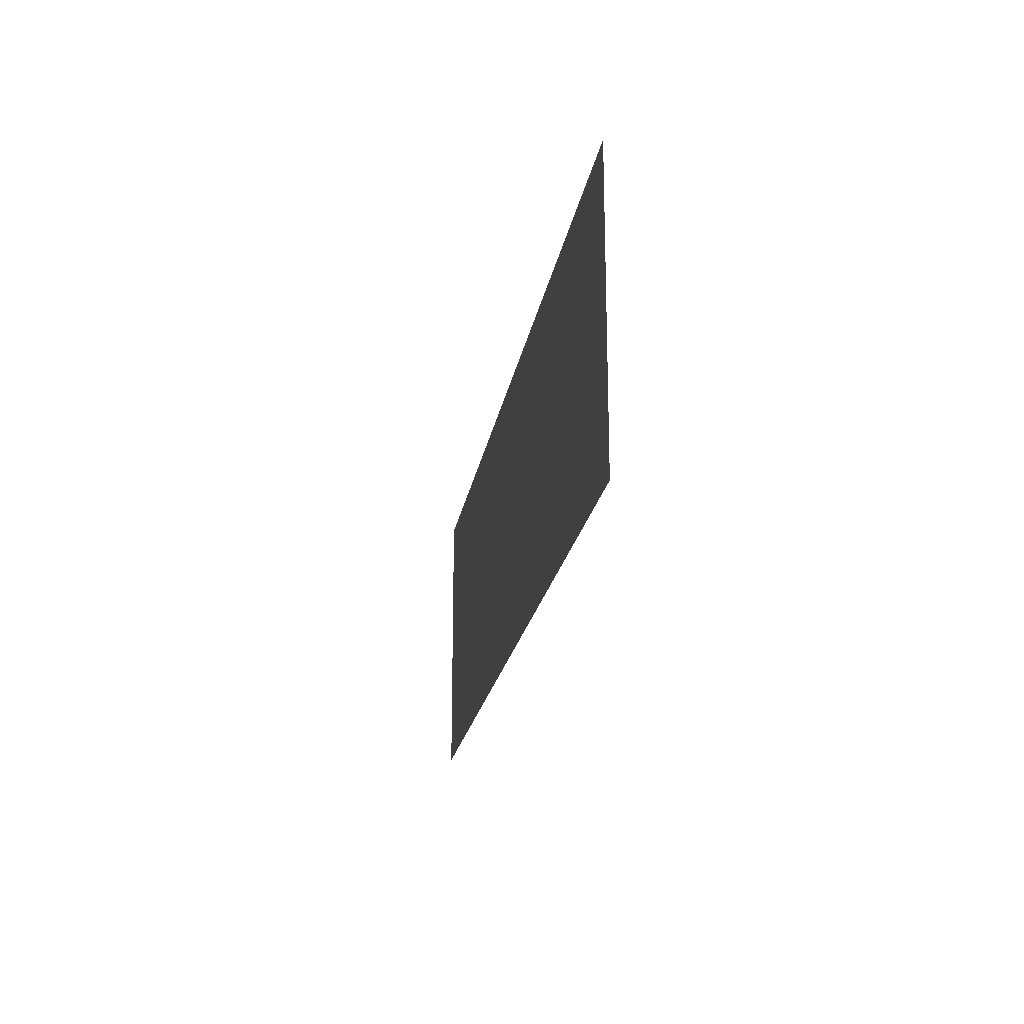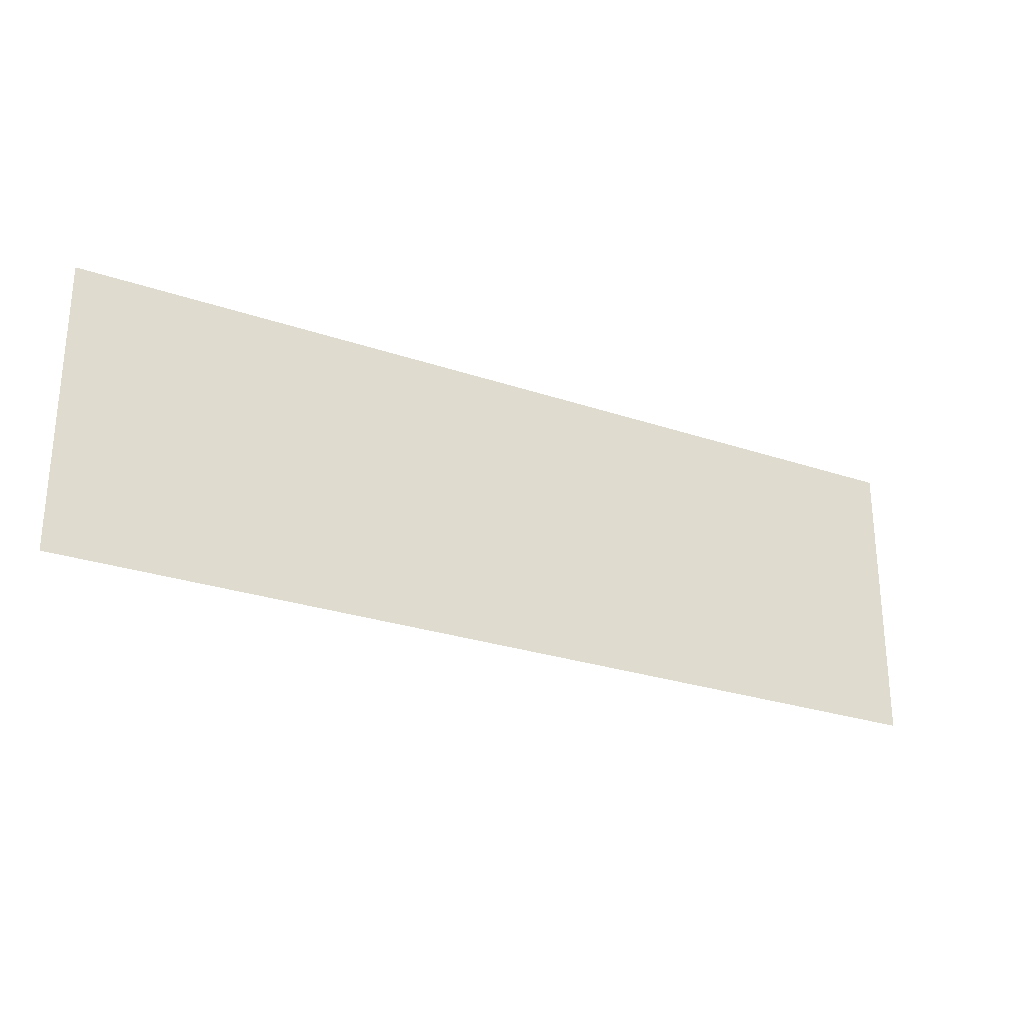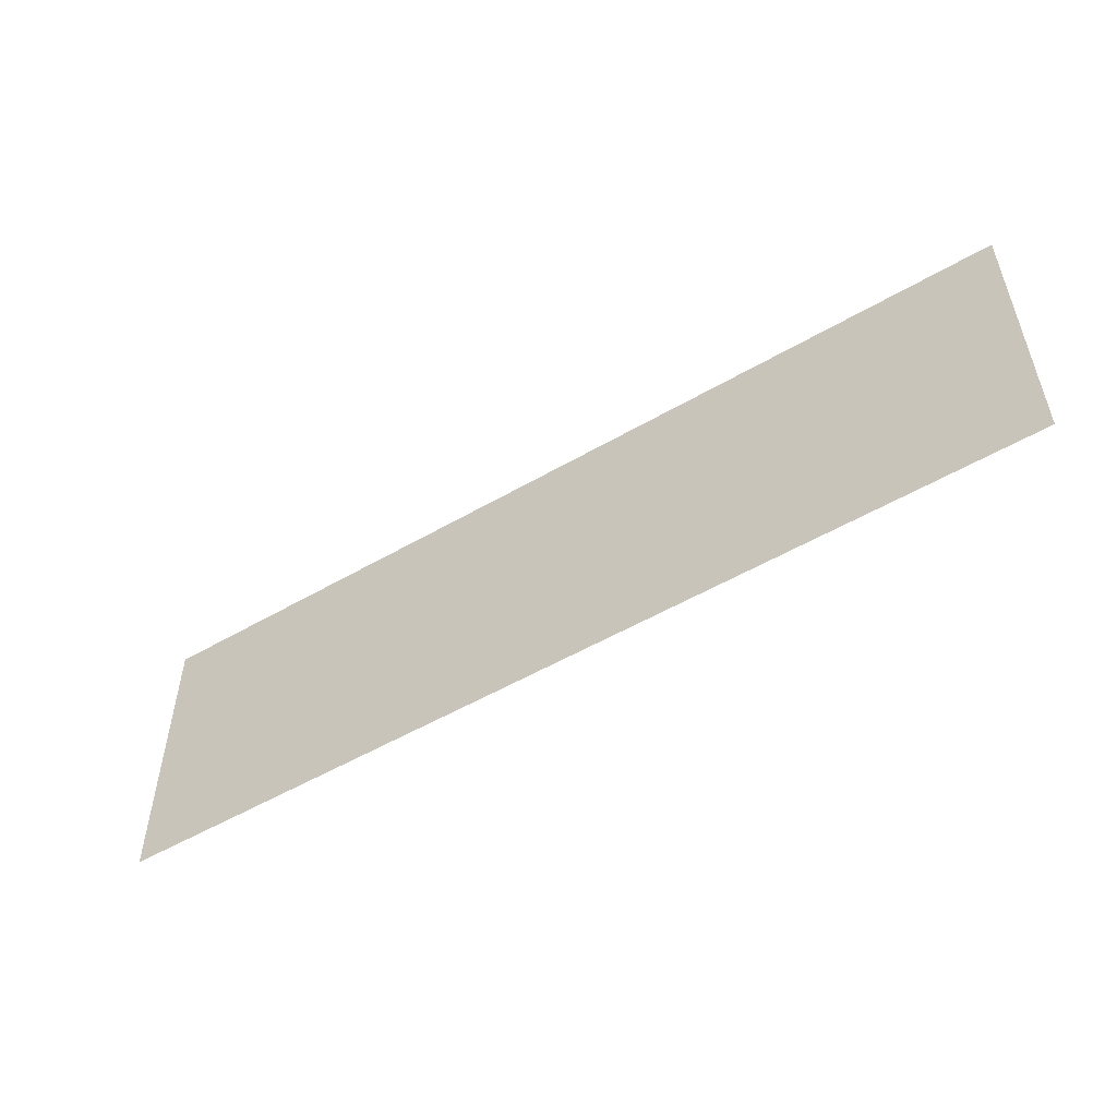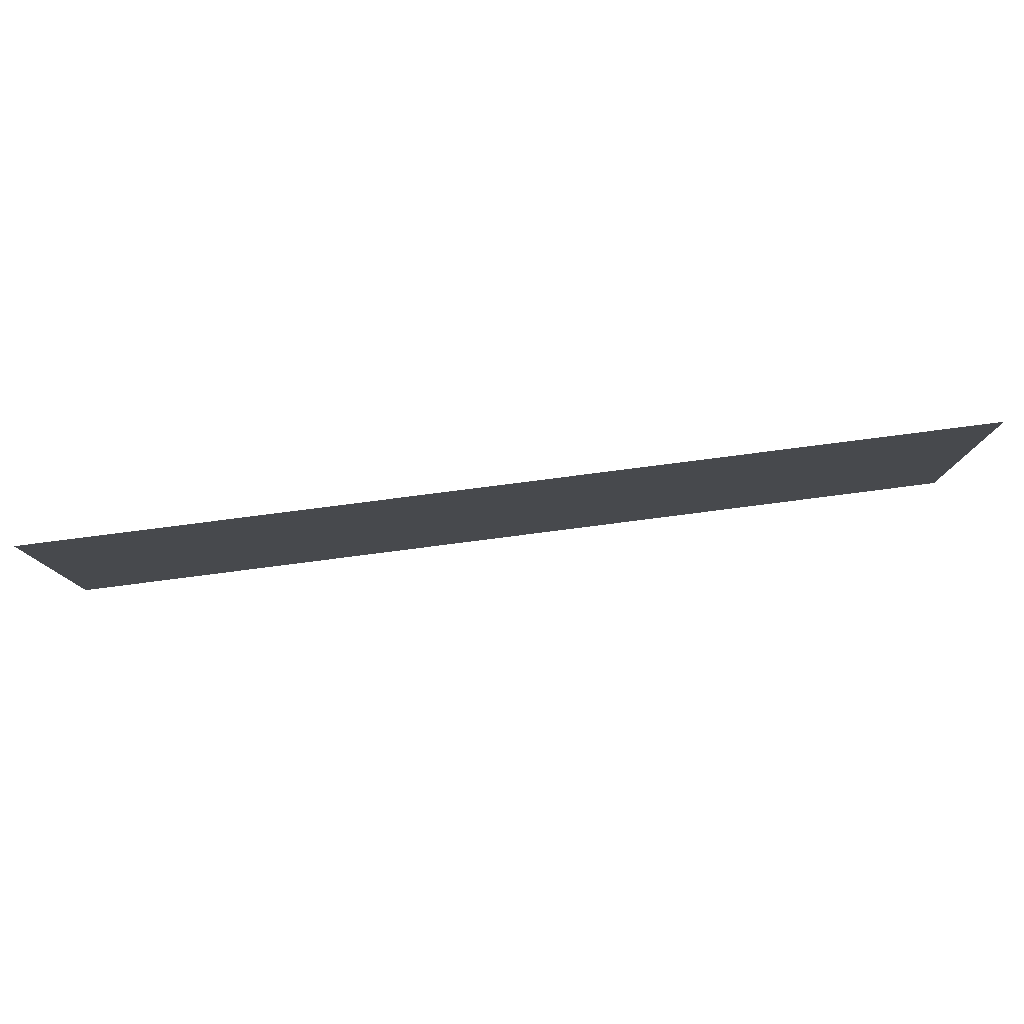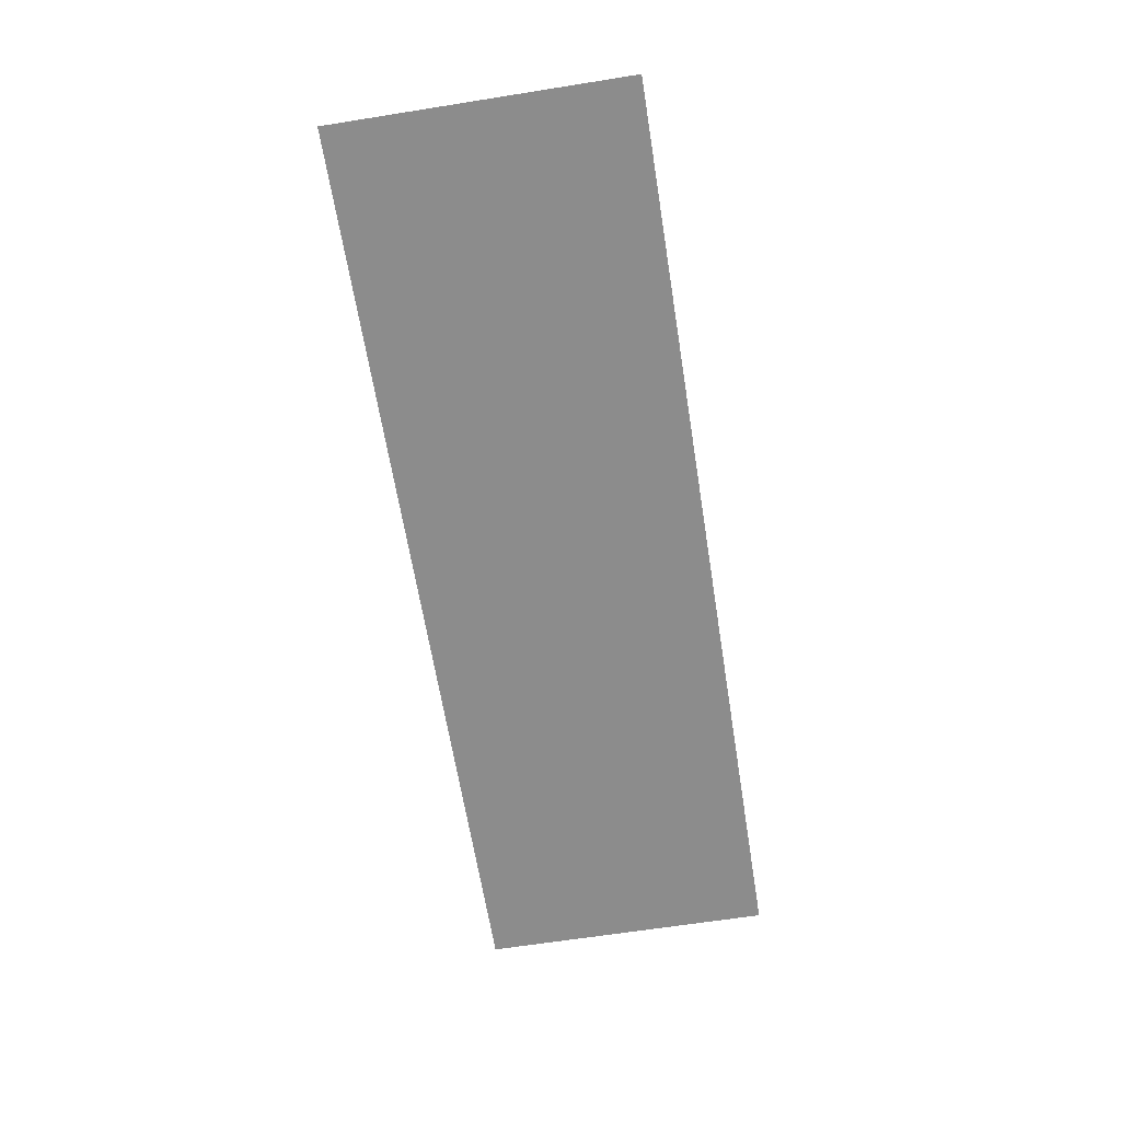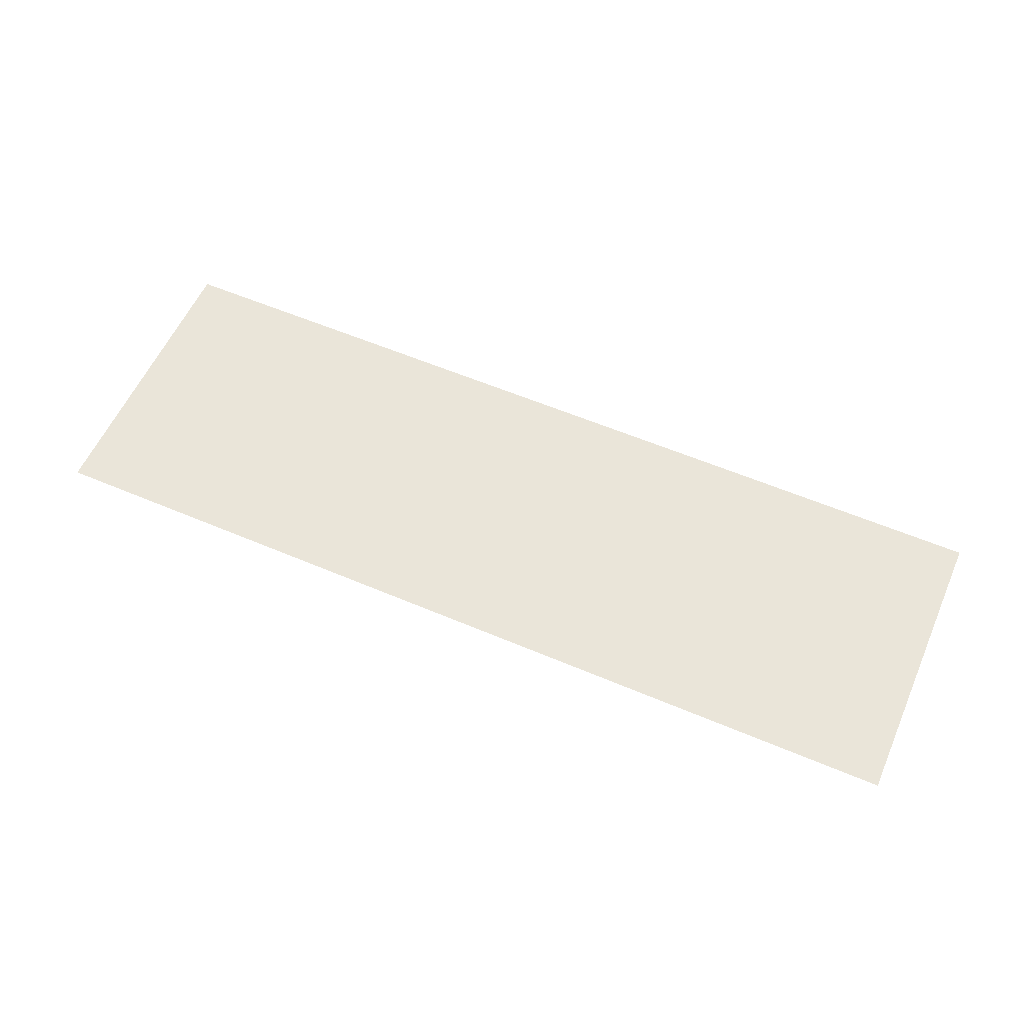
<metadata>
{"format":"obj","ext":"obj","renderer":"f3d","projection":"perspective","resolution":1024,"background":"white","views":[{"elev":-20.7,"azim":80.9,"up":"+Y"},{"elev":-26.9,"azim":-27.9,"up":"+Y"},{"elev":-52.8,"azim":-148.0,"up":"+Y"},{"elev":79.7,"azim":-7.3,"up":"+Y"},{"elev":-64.2,"azim":-80.9,"up":"+Z"},{"elev":57.9,"azim":-156.2,"up":"+Z"}]}
</metadata>
<code>
o T_1_1/T_1/mesh13/mesh13-geometry#mesh13-geometry
v 0.4012 -0.617 0.247
v -0.3802 -0.8656 0.247
v 0.4012 -0.8656 0.247
v -0.3802 -0.617 0.247
f 1 2 3
f 2 1 4
f 3 2 1
f 4 1 2

</code>
